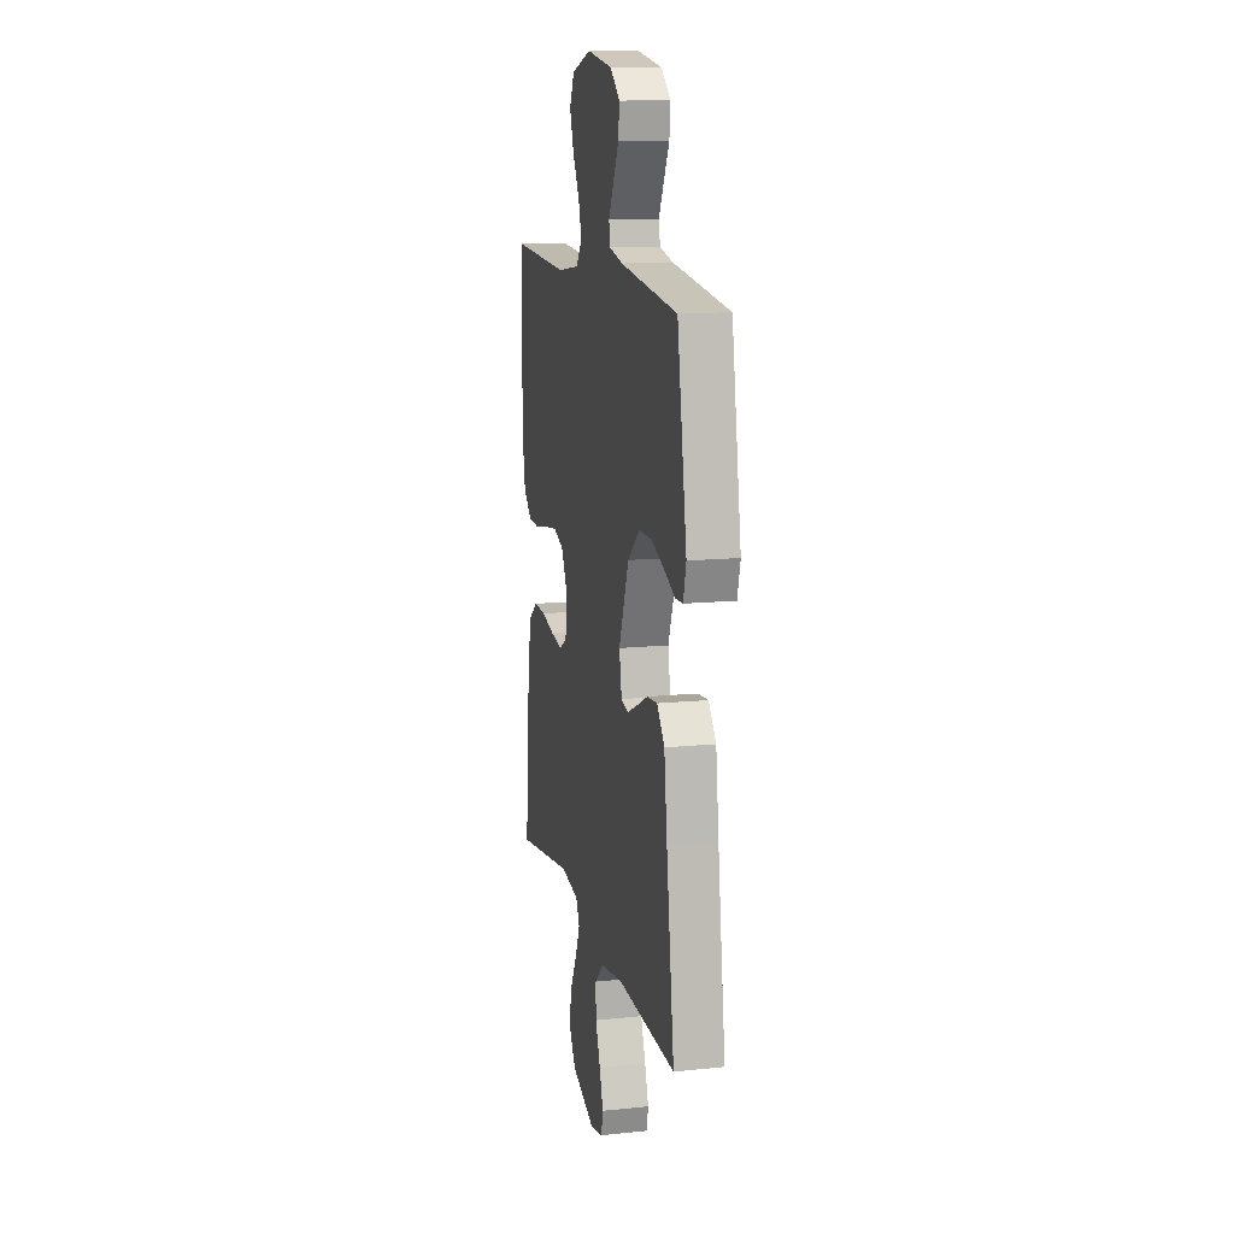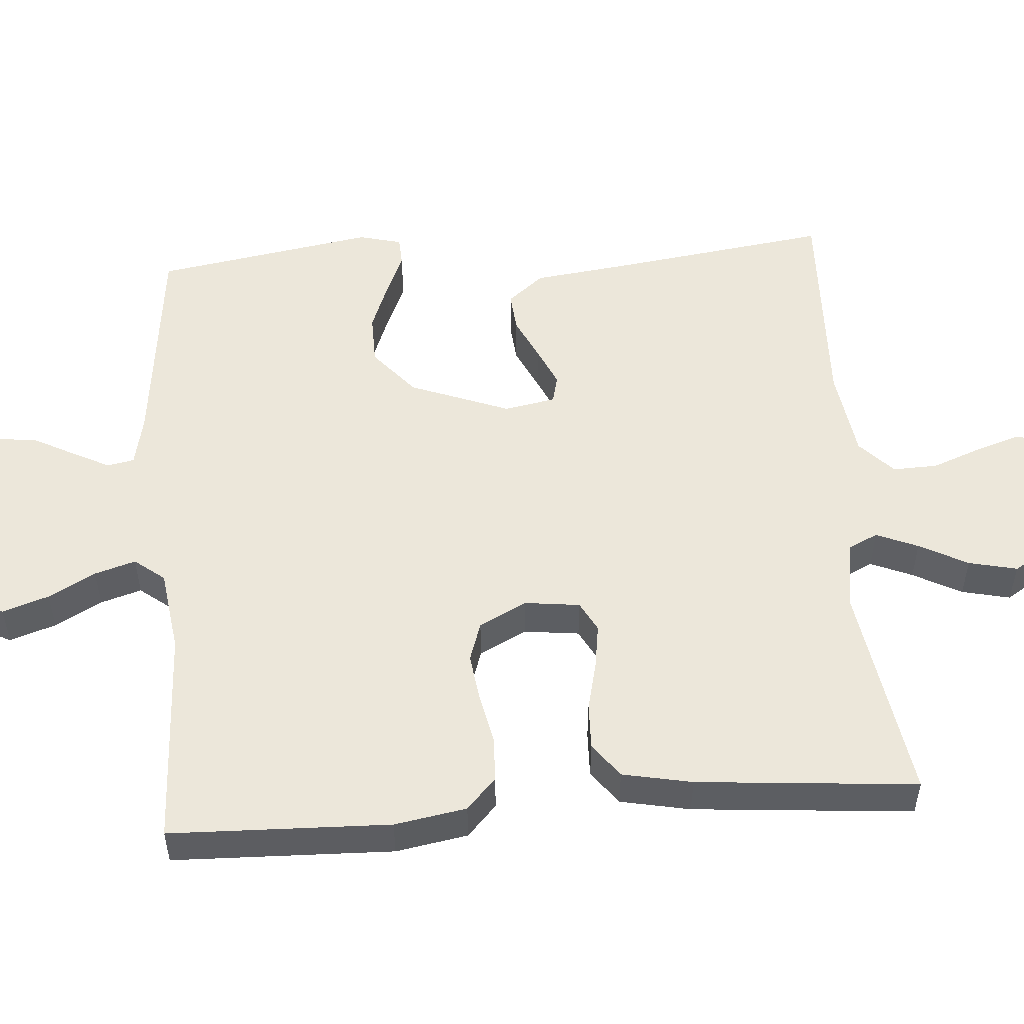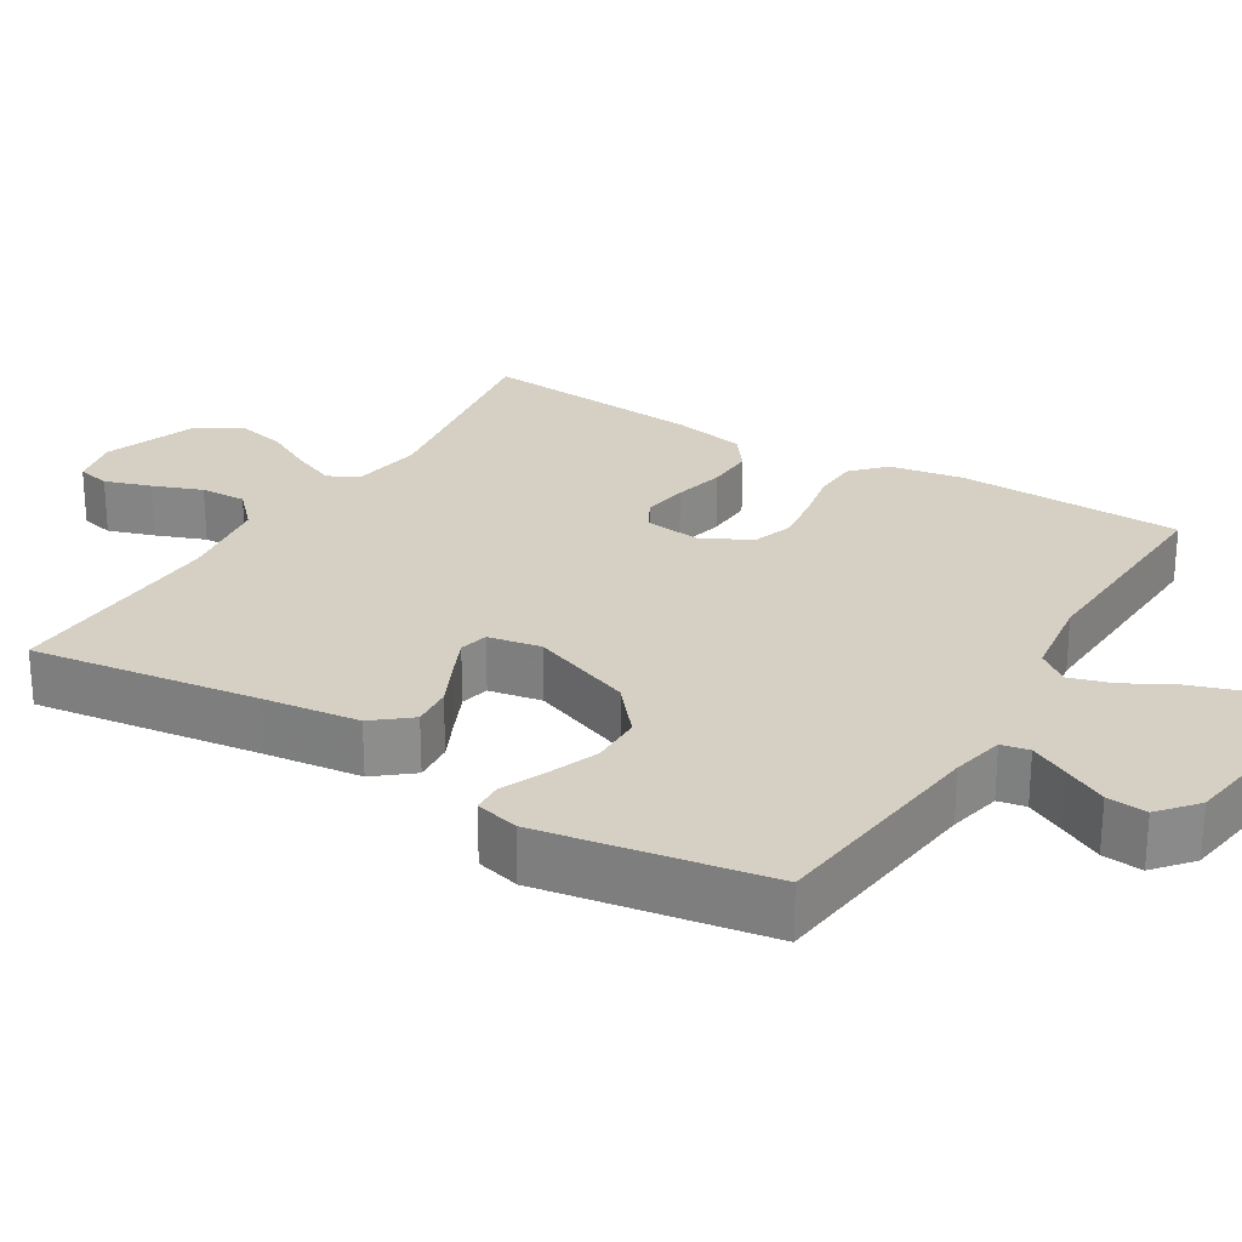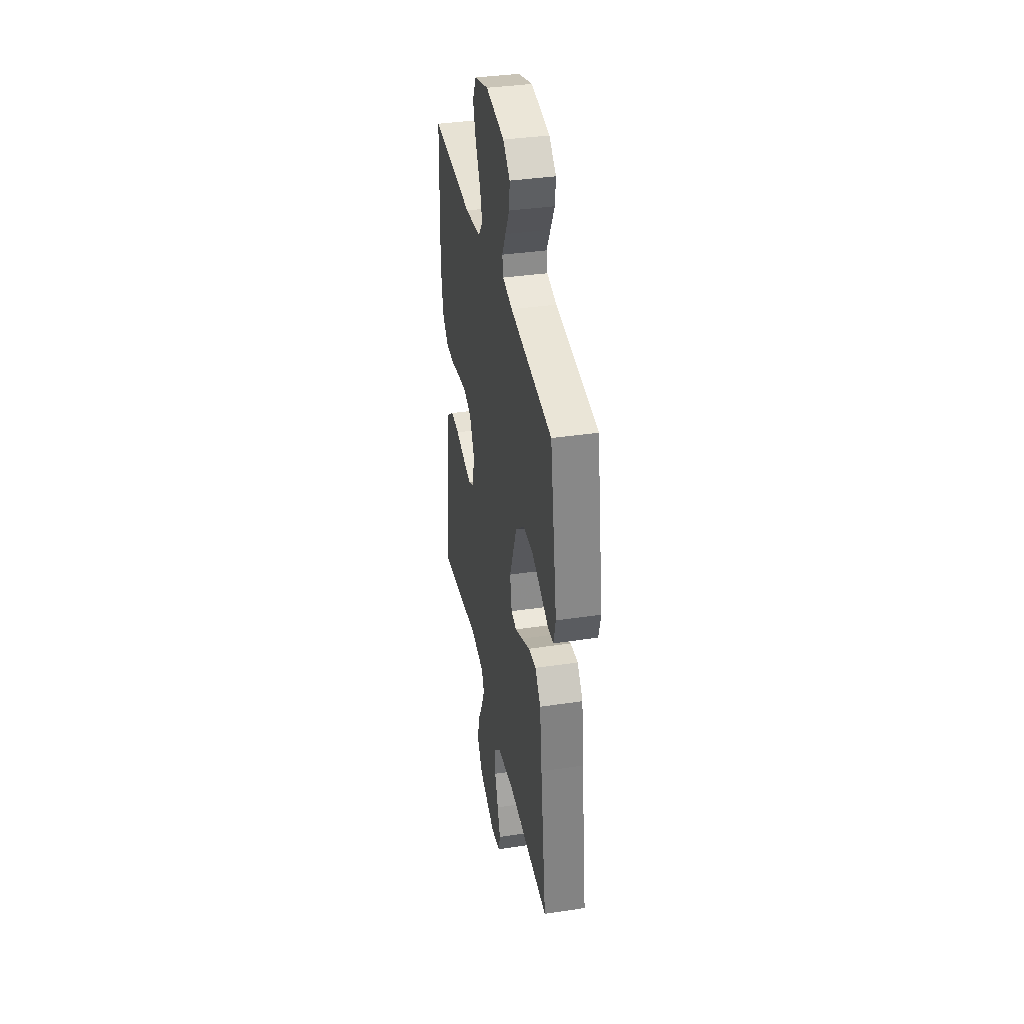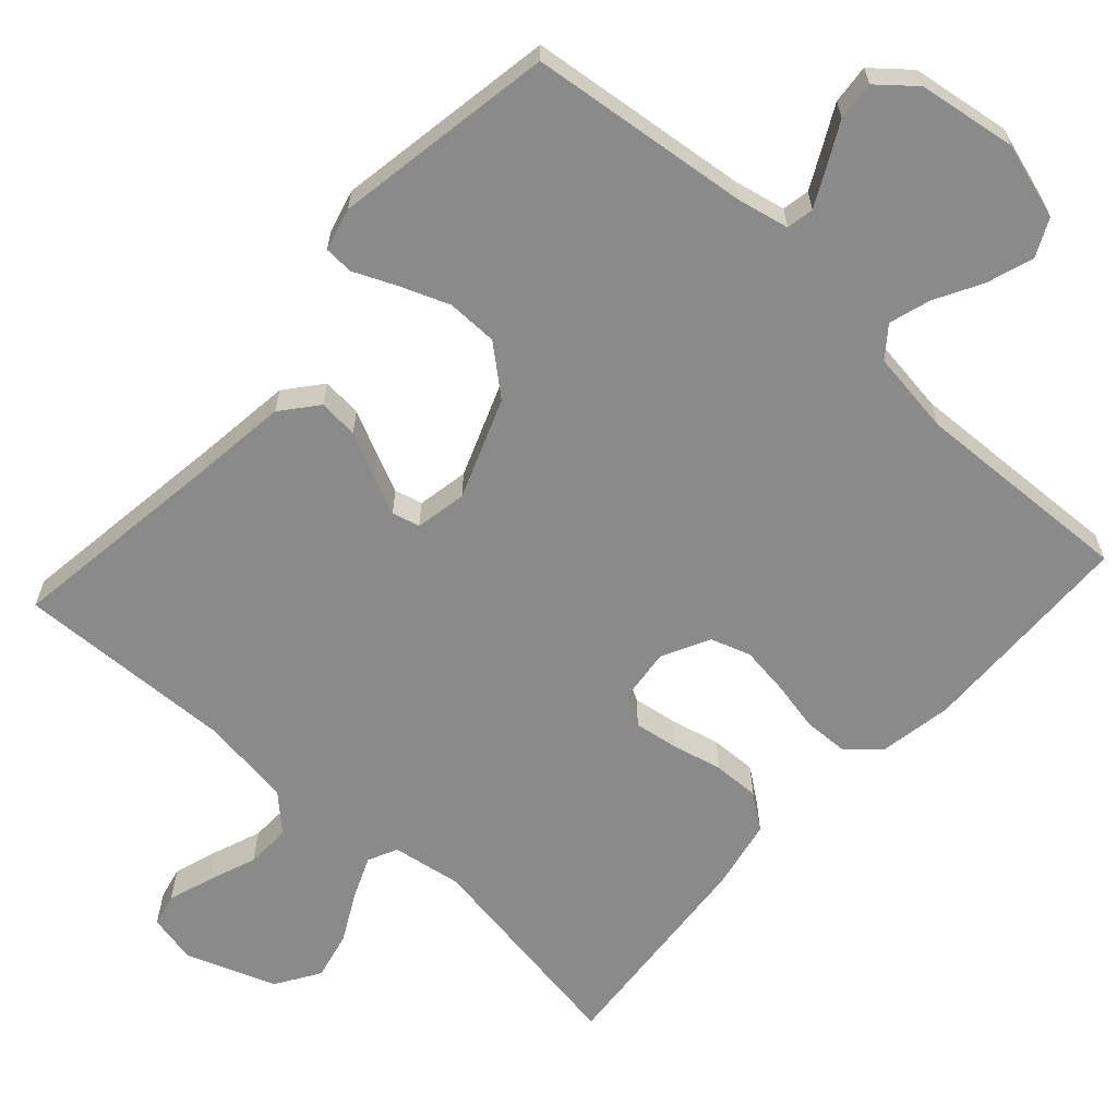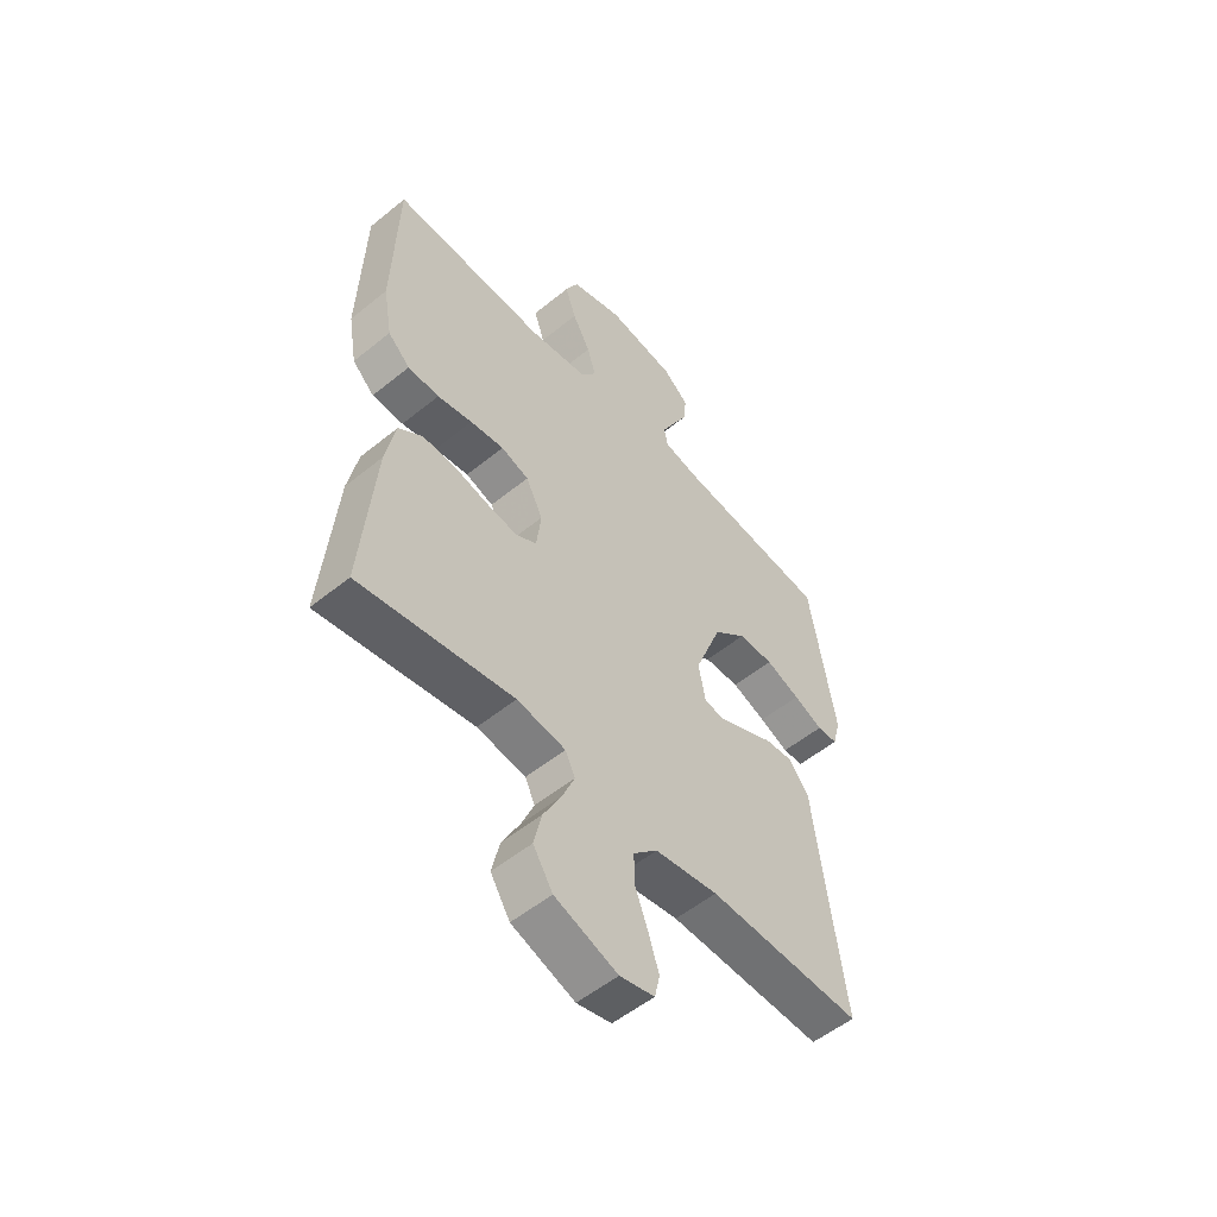
<metadata>
{"format":"obj","ext":"obj","renderer":"f3d","projection":"perspective","resolution":1024,"background":"white","views":[{"elev":13.3,"azim":-103.1,"up":"+Z"},{"elev":52.6,"azim":85.7,"up":"+Y"},{"elev":26.0,"azim":-58.7,"up":"+Y"},{"elev":37.2,"azim":-100.9,"up":"+Z"},{"elev":-63.6,"azim":-42.2,"up":"+Y"},{"elev":-53.8,"azim":130.9,"up":"+Z"}]}
</metadata>
<code>
v -0.5 0.07 -0.5
v -0.459 0.07 -0.2
v -0.443 0.07 -0.071
v -0.403 0.07 -0.022
v -0.349 0.07 -0.027
v -0.29 0.07 -0.055
v -0.237 0.07 -0.079
v -0.199 0.07 -0.07
v -0.186 0.07 0
v -0.238 0.07 0.136
v -0.302 0.07 0.19
v -0.371 0.07 0.191
v -0.438 0.07 0.165
v -0.495 0.07 0.14
v -0.535 0.07 0.142
v -0.55 0.07 0.2
v -0.5 0.07 0.5
v -0.2 0.07 0.534
v -0.13 0.07 0.549
v -0.123 0.07 0.586
v -0.149 0.07 0.637
v -0.179 0.07 0.694
v -0.184 0.07 0.747
v -0.134 0.07 0.789
v 0 0.07 0.809
v 0.102 0.07 0.778
v 0.127 0.07 0.727
v 0.106 0.07 0.664
v 0.071 0.07 0.6
v 0.054 0.07 0.544
v 0.086 0.07 0.503
v 0.2 0.07 0.487
v 0.5 0.07 0.5
v 0.509 0.07 0.2
v 0.492 0.07 0.102
v 0.449 0.07 0.062
v 0.388 0.07 0.06
v 0.32 0.07 0.074
v 0.254 0.07 0.083
v 0.2 0.07 0.065
v 0.167 0.07 0
v 0.176 0.07 -0.075
v 0.217 0.07 -0.097
v 0.277 0.07 -0.088
v 0.345 0.07 -0.072
v 0.408 0.07 -0.07
v 0.455 0.07 -0.105
v 0.474 0.07 -0.2
v 0.5 0.07 -0.5
v 0.2 0.07 -0.452
v 0.105 0.07 -0.467
v 0.086 0.07 -0.507
v 0.11 0.07 -0.564
v 0.145 0.07 -0.63
v 0.16 0.07 -0.696
v 0.122 0.07 -0.756
v 0 0.07 -0.8
v -0.067 0.07 -0.785
v -0.077 0.07 -0.741
v -0.057 0.07 -0.68
v -0.032 0.07 -0.614
v -0.03 0.07 -0.553
v -0.077 0.07 -0.508
v -0.2 0.07 -0.49
v -0.5 0 -0.5
v -0.459 0 -0.2
v -0.443 0 -0.071
v -0.403 0 -0.022
v -0.349 0 -0.027
v -0.29 0 -0.055
v -0.237 0 -0.079
v -0.199 0 -0.07
v -0.186 0 0
v -0.238 0 0.136
v -0.302 0 0.19
v -0.371 0 0.191
v -0.438 0 0.165
v -0.495 0 0.14
v -0.535 0 0.142
v -0.55 0 0.2
v -0.5 0 0.5
v -0.2 0 0.534
v -0.13 0 0.549
v -0.123 0 0.586
v -0.149 0 0.637
v -0.179 0 0.694
v -0.184 0 0.747
v -0.134 0 0.789
v 0 0 0.809
v 0.102 0 0.778
v 0.127 0 0.727
v 0.106 0 0.664
v 0.071 0 0.6
v 0.054 0 0.544
v 0.086 0 0.503
v 0.2 0 0.487
v 0.5 0 0.5
v 0.509 0 0.2
v 0.492 0 0.102
v 0.449 0 0.062
v 0.388 0 0.06
v 0.32 0 0.074
v 0.254 0 0.083
v 0.2 0 0.065
v 0.167 0 0
v 0.176 0 -0.075
v 0.217 0 -0.097
v 0.277 0 -0.088
v 0.345 0 -0.072
v 0.408 0 -0.07
v 0.455 0 -0.105
v 0.474 0 -0.2
v 0.5 0 -0.5
v 0.2 0 -0.452
v 0.105 0 -0.467
v 0.086 0 -0.507
v 0.11 0 -0.564
v 0.145 0 -0.63
v 0.16 0 -0.696
v 0.122 0 -0.756
v 0 0 -0.8
v -0.067 0 -0.785
v -0.077 0 -0.741
v -0.057 0 -0.68
v -0.032 0 -0.614
v -0.03 0 -0.553
v -0.077 0 -0.508
v -0.2 0 -0.49
f 59 60 61
f 58 59 61
f 57 58 61
f 56 57 61
f 55 56 61
f 54 55 61
f 53 54 61
f 52 53 61 62
f 51 52 62 63
f 48 49 50
f 47 48 50
f 46 47 50
f 45 46 50
f 44 45 50
f 43 44 50 51
f 51 63 64
f 43 51 64
f 42 43 64
f 36 37 38
f 35 36 38
f 34 35 38
f 33 34 38
f 32 33 38
f 31 32 38 39
f 30 31 39 40
f 27 28 29
f 26 27 29
f 25 26 29
f 24 25 29
f 23 24 29
f 22 23 29
f 21 22 29
f 20 21 29 30
f 30 40 41
f 20 30 41
f 19 20 41
f 16 17 18
f 15 16 18
f 14 15 18
f 13 14 18
f 12 13 18 19
f 4 5 6
f 3 4 6
f 2 3 6
f 2 6 7
f 1 2 7 8
f 42 64 1 8
f 41 42 8 9
f 19 41 9 10
f 11 12 19
f 10 11 19
f 125 124 123
f 125 123 122
f 125 122 121
f 125 121 120
f 125 120 119
f 125 119 118
f 125 118 117
f 126 125 117 116
f 127 126 116 115
f 114 113 112
f 114 112 111
f 114 111 110
f 114 110 109
f 114 109 108
f 115 114 108 107
f 128 127 115
f 128 115 107
f 128 107 106
f 102 101 100
f 102 100 99
f 102 99 98
f 102 98 97
f 102 97 96
f 103 102 96 95
f 104 103 95 94
f 93 92 91
f 93 91 90
f 93 90 89
f 93 89 88
f 93 88 87
f 93 87 86
f 93 86 85
f 94 93 85 84
f 105 104 94
f 105 94 84
f 105 84 83
f 82 81 80
f 82 80 79
f 82 79 78
f 82 78 77
f 83 82 77 76
f 70 69 68
f 70 68 67
f 70 67 66
f 71 70 66
f 72 71 66 65
f 72 65 128 106
f 73 72 106 105
f 74 73 105 83
f 83 76 75
f 83 75 74
f 1 65 66 2
f 2 66 67 3
f 3 67 68 4
f 4 68 69 5
f 5 69 70 6
f 6 70 71 7
f 7 71 72 8
f 8 72 73 9
f 9 73 74 10
f 10 74 75 11
f 11 75 76 12
f 12 76 77 13
f 13 77 78 14
f 14 78 79 15
f 15 79 80 16
f 16 80 81 17
f 17 81 82 18
f 18 82 83 19
f 19 83 84 20
f 20 84 85 21
f 21 85 86 22
f 22 86 87 23
f 23 87 88 24
f 24 88 89 25
f 25 89 90 26
f 26 90 91 27
f 27 91 92 28
f 28 92 93 29
f 29 93 94 30
f 30 94 95 31
f 31 95 96 32
f 32 96 97 33
f 33 97 98 34
f 34 98 99 35
f 35 99 100 36
f 36 100 101 37
f 37 101 102 38
f 38 102 103 39
f 39 103 104 40
f 40 104 105 41
f 41 105 106 42
f 42 106 107 43
f 43 107 108 44
f 44 108 109 45
f 45 109 110 46
f 46 110 111 47
f 47 111 112 48
f 48 112 113 49
f 49 113 114 50
f 50 114 115 51
f 51 115 116 52
f 52 116 117 53
f 53 117 118 54
f 54 118 119 55
f 55 119 120 56
f 56 120 121 57
f 57 121 122 58
f 58 122 123 59
f 59 123 124 60
f 60 124 125 61
f 61 125 126 62
f 62 126 127 63
f 63 127 128 64
f 64 128 65 1

</code>
